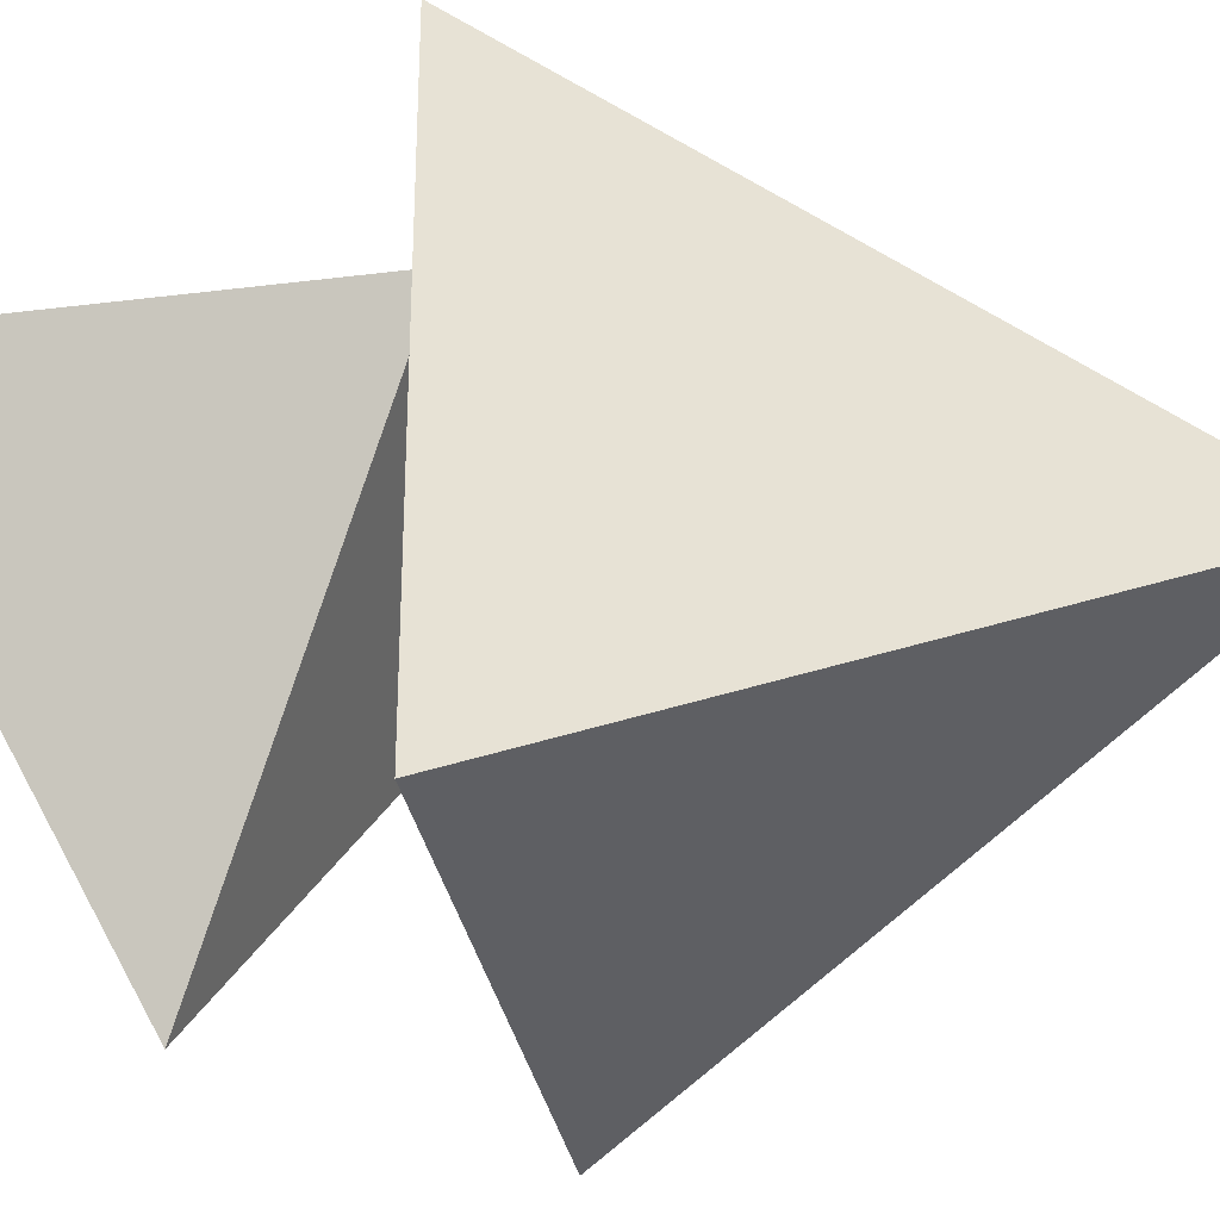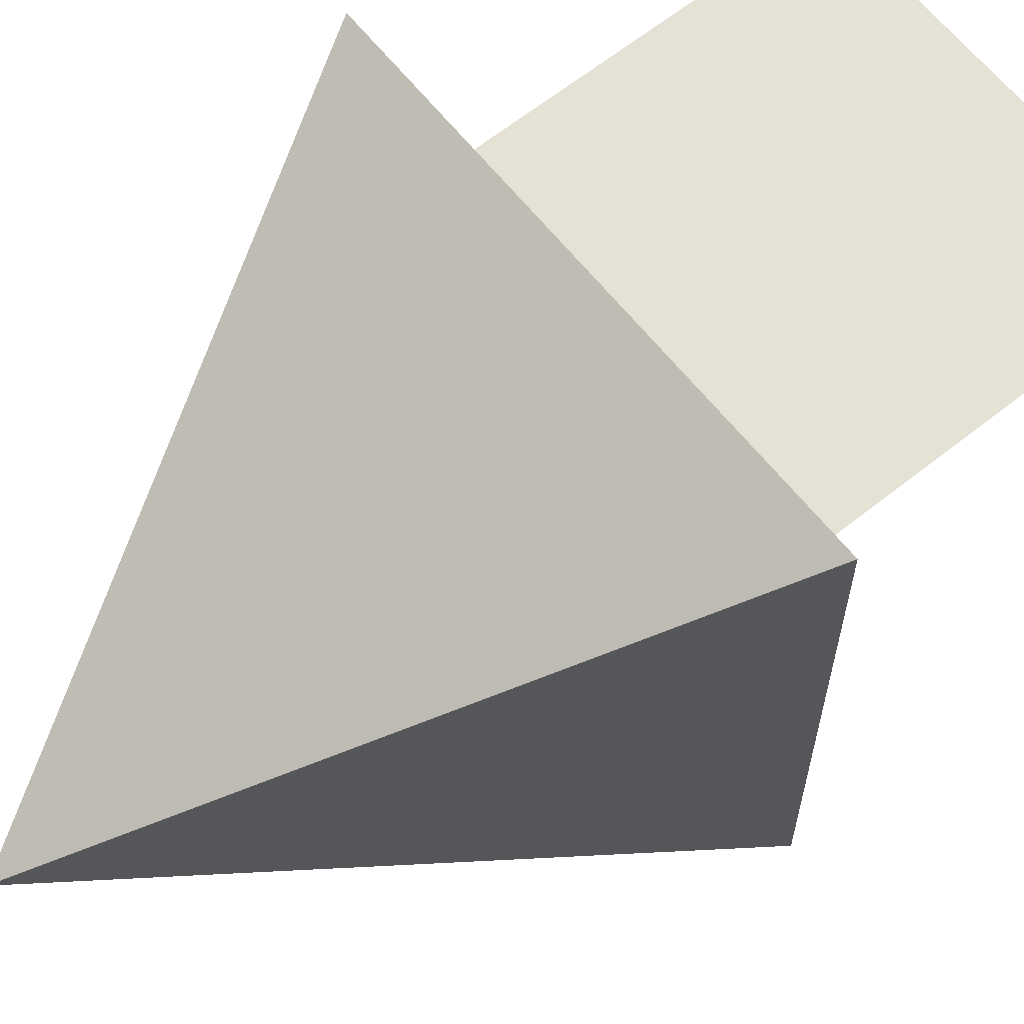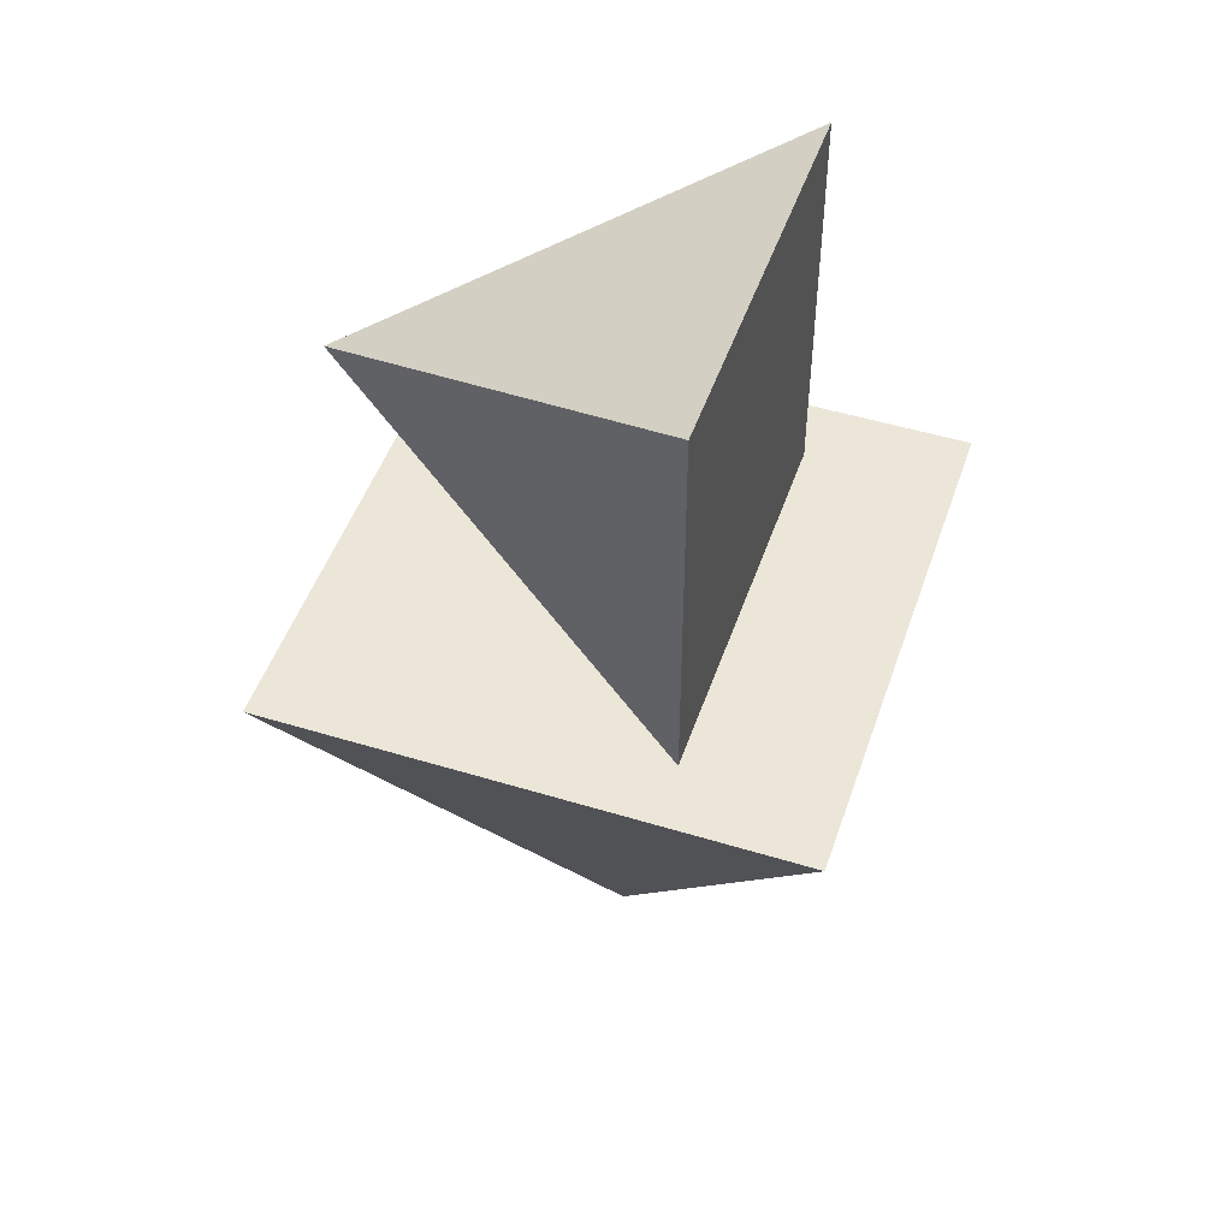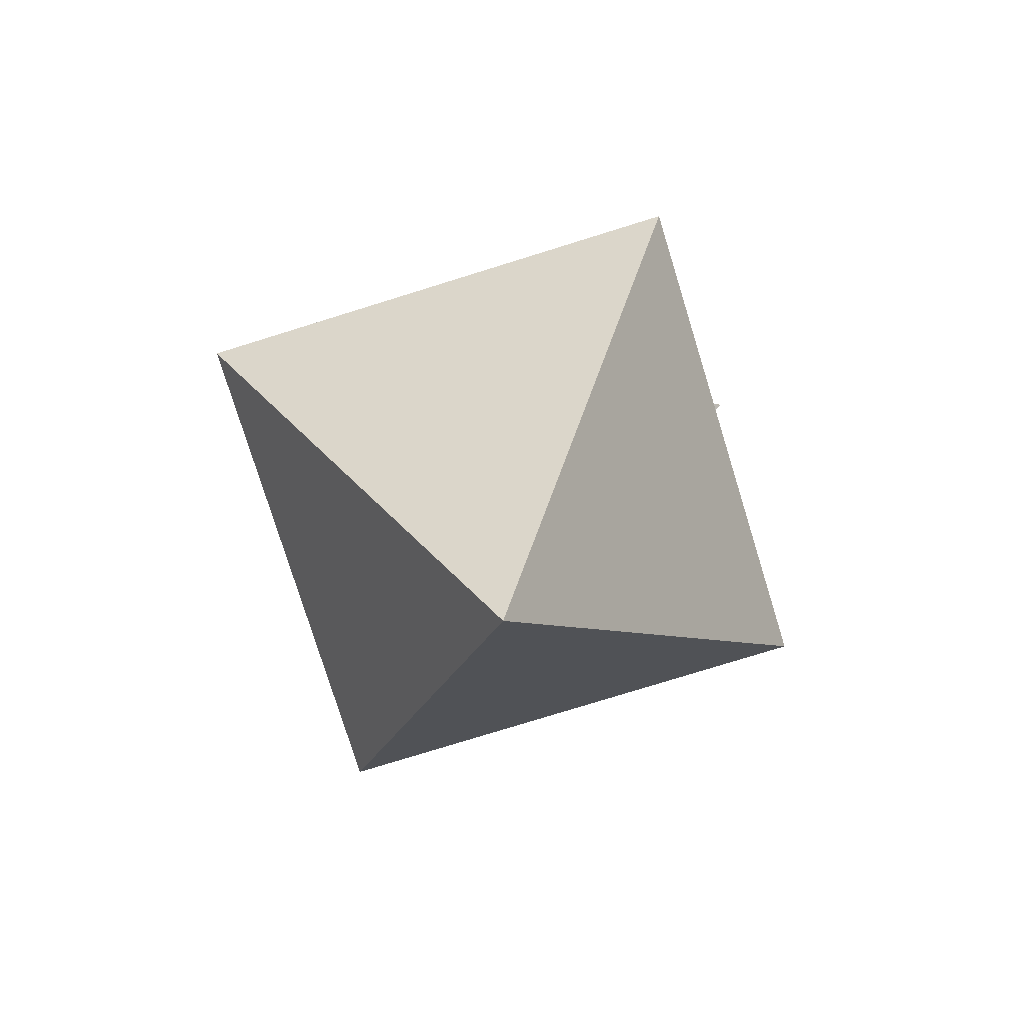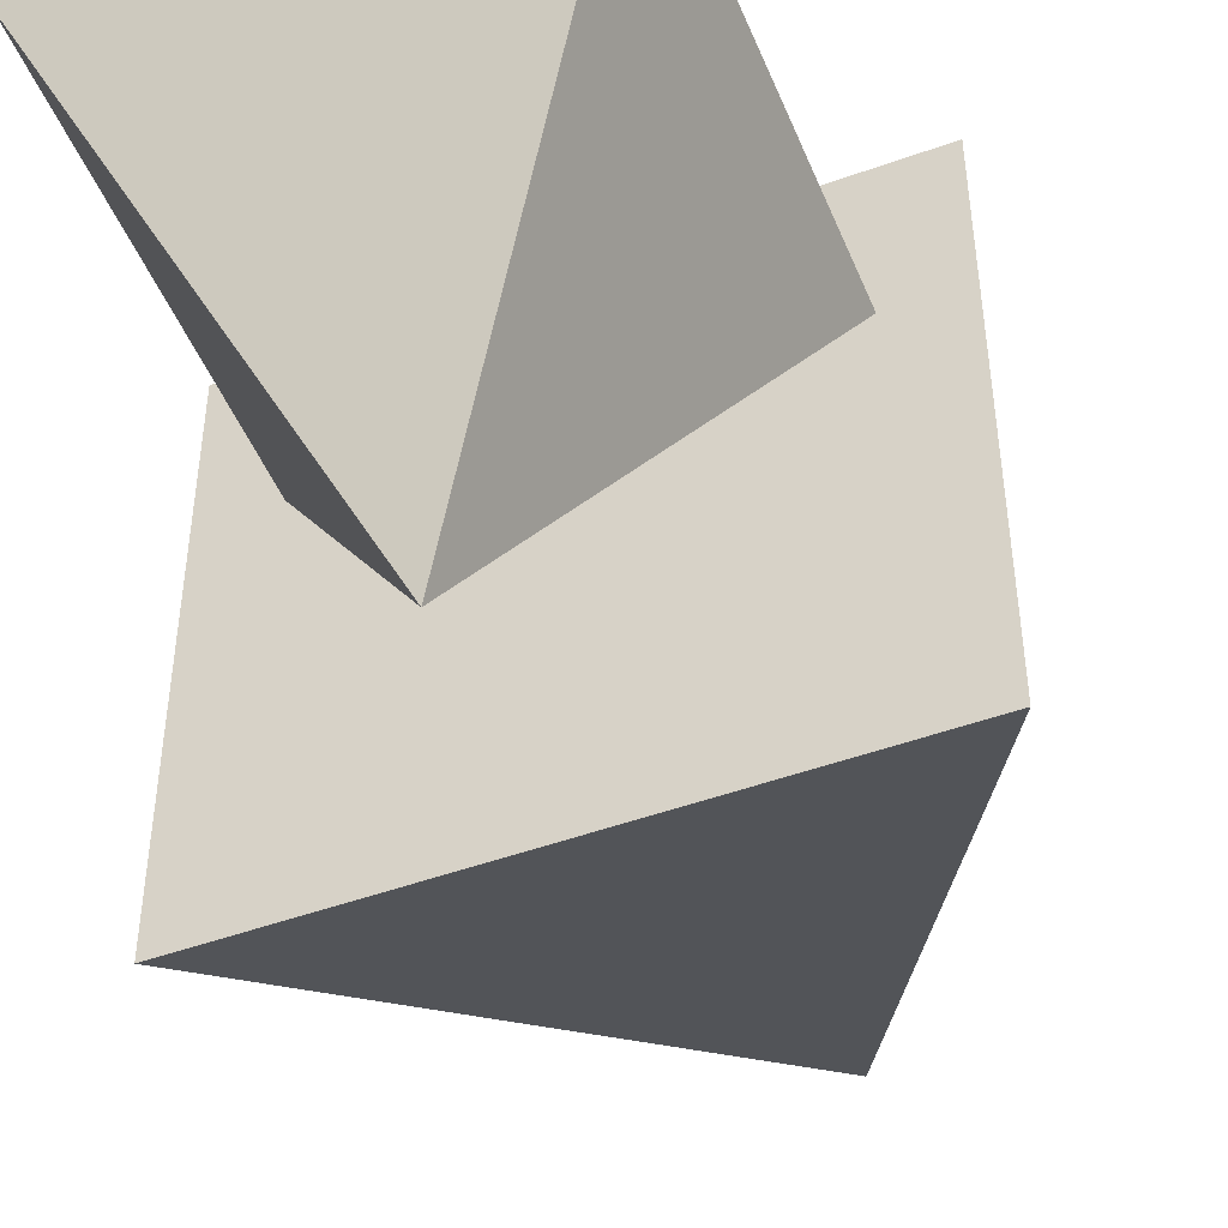
<metadata>
{"format":"obj","ext":"obj","renderer":"f3d","projection":"perspective","resolution":1024,"background":"white","views":[{"elev":-31.6,"azim":-79.9,"up":"+Z"},{"elev":64.2,"azim":51.3,"up":"+Z"},{"elev":49.2,"azim":-71.3,"up":"+Y"},{"elev":-77.9,"azim":107.2,"up":"+Y"},{"elev":-48.6,"azim":-158.1,"up":"+Z"}]}
</metadata>
<code>
o 立方体
v 0 0 0
v -1 2 1
v -1 2 -1
v 1 2 1
v 1 2 -1
f 1 2 3
f 1 3 5
f 1 5 4
f 1 4 2
f 3 4 5
f 3 2 4
o 立方体.001
v 0 2.747 -1.064
v -0.75 1.997 0.4363
v -0.75 3.497 0.4363
v 0.75 1.997 0.4363
v 0.75 3.497 0.4363
f 6 7 8
f 6 8 10
f 6 10 9
f 6 9 7
f 8 9 10
f 8 7 9

</code>
